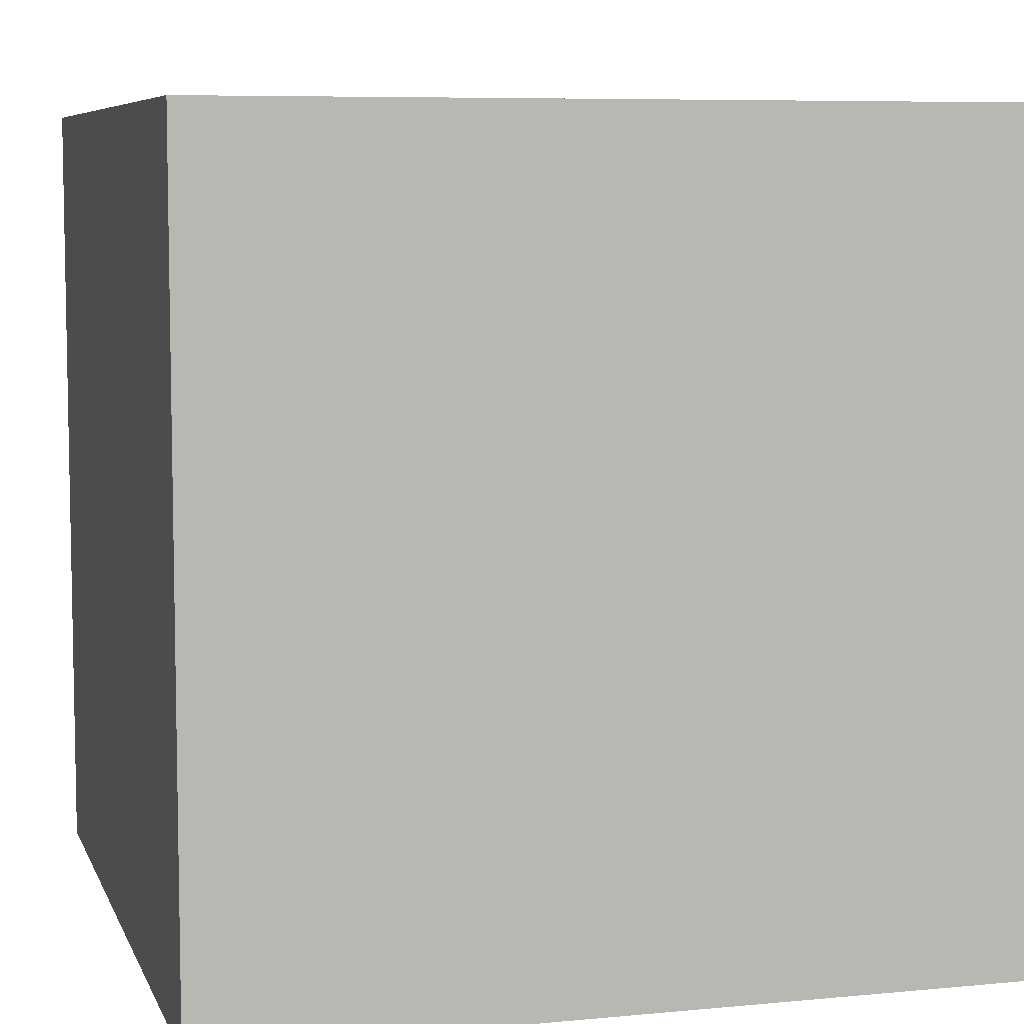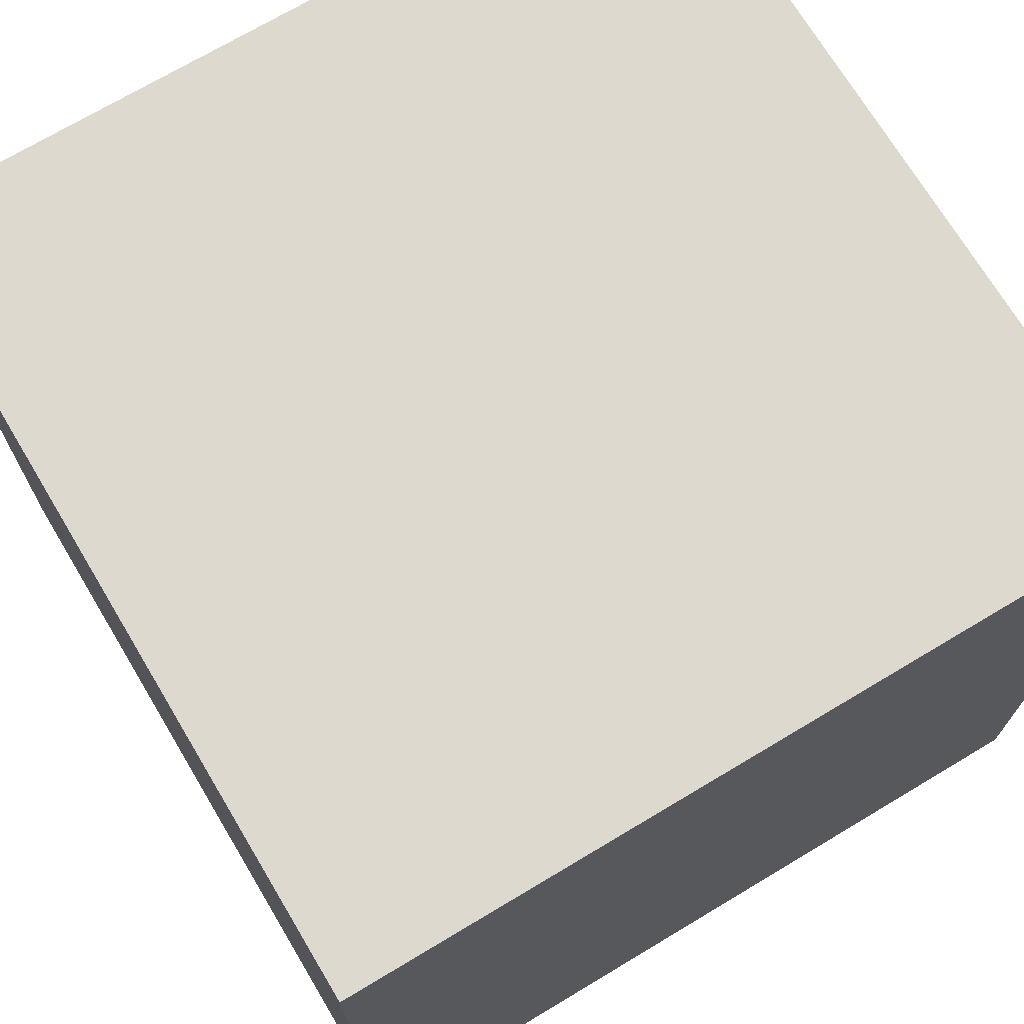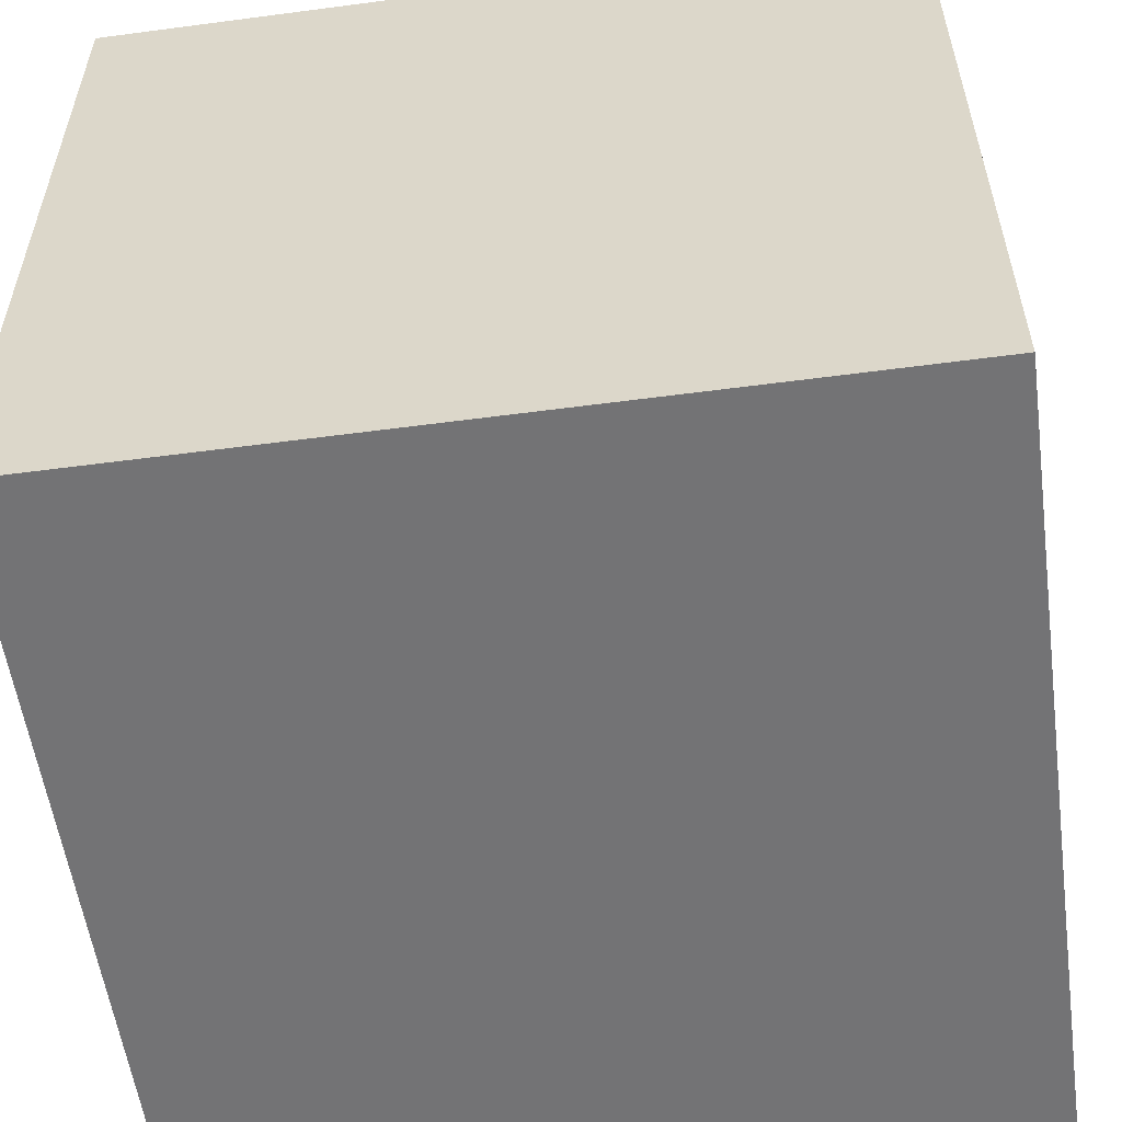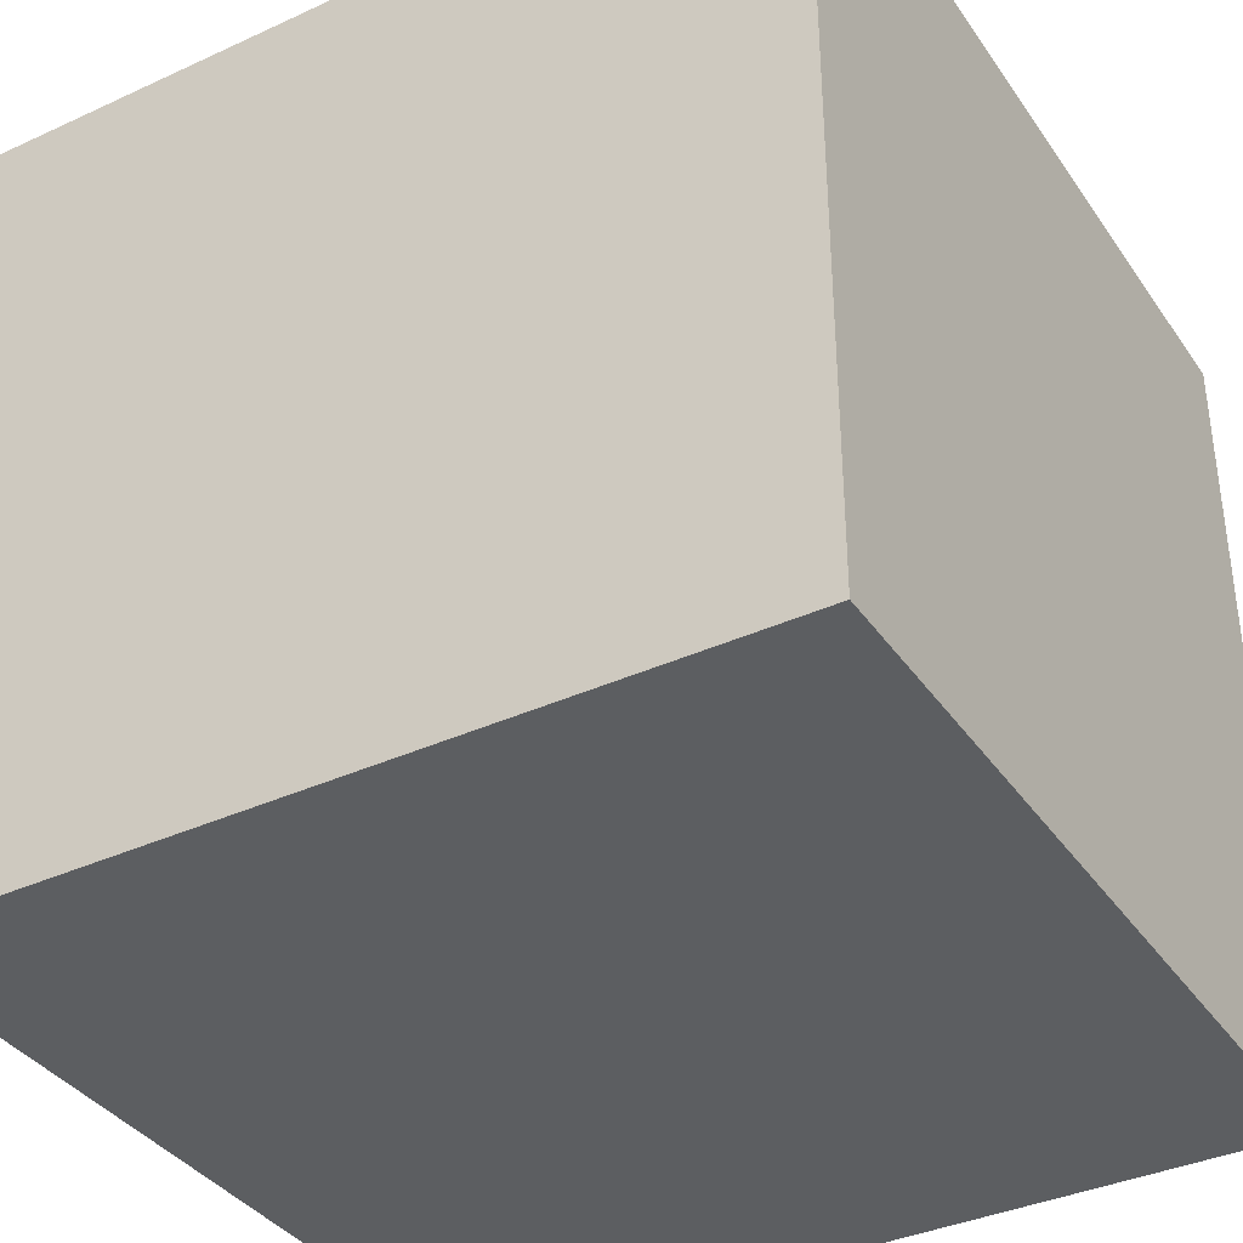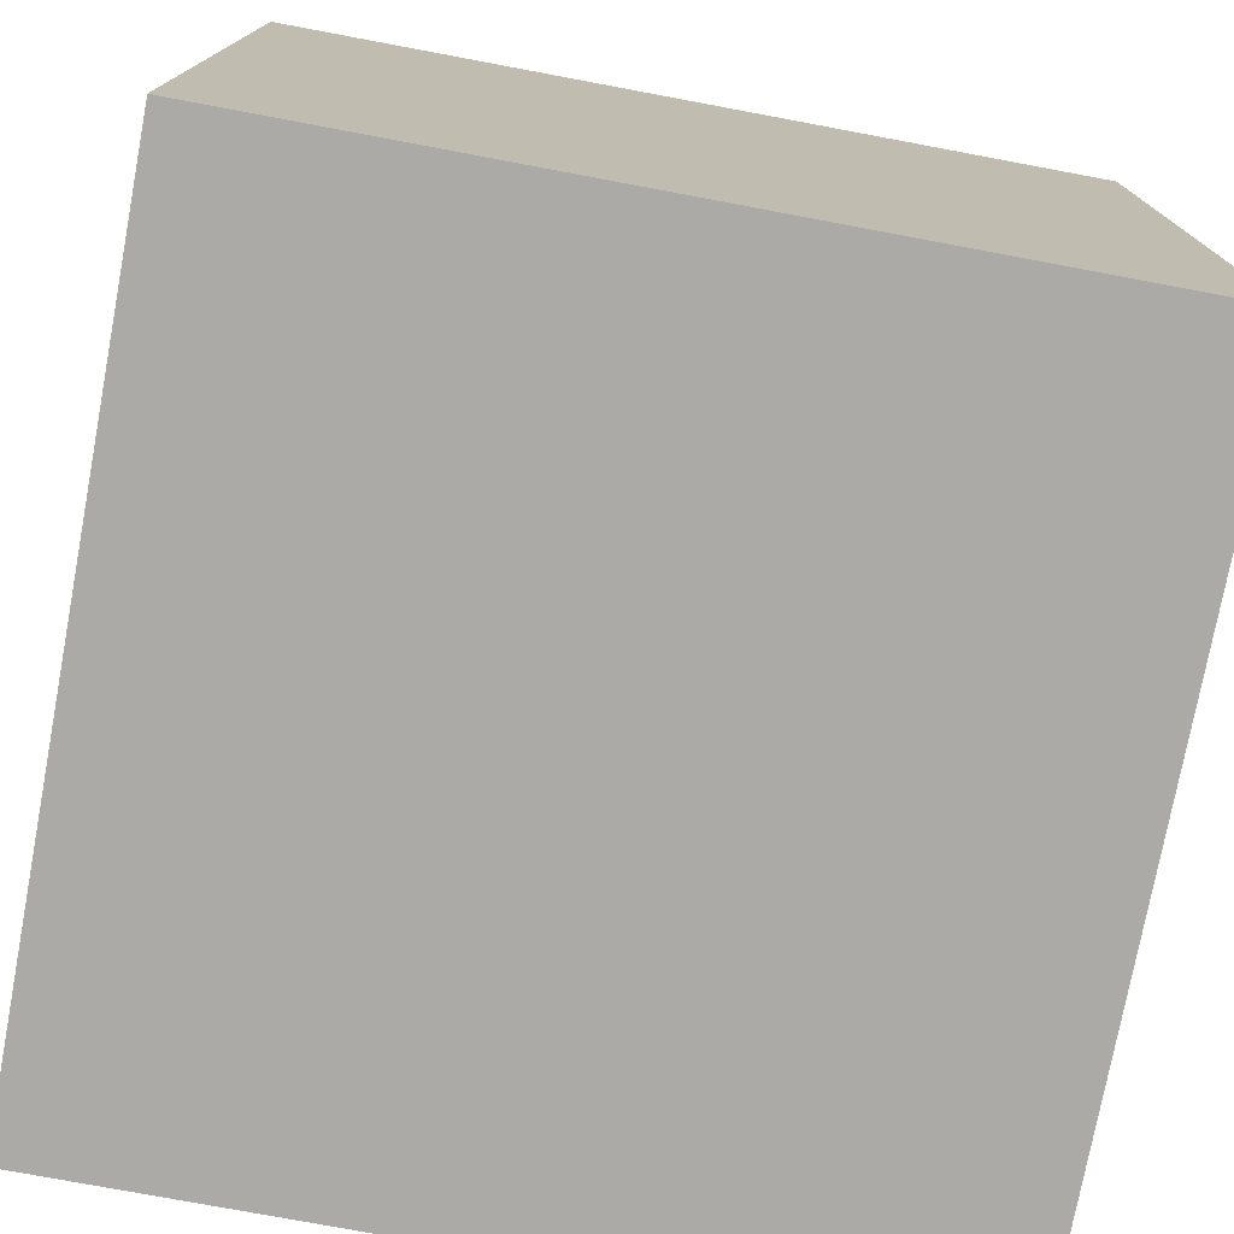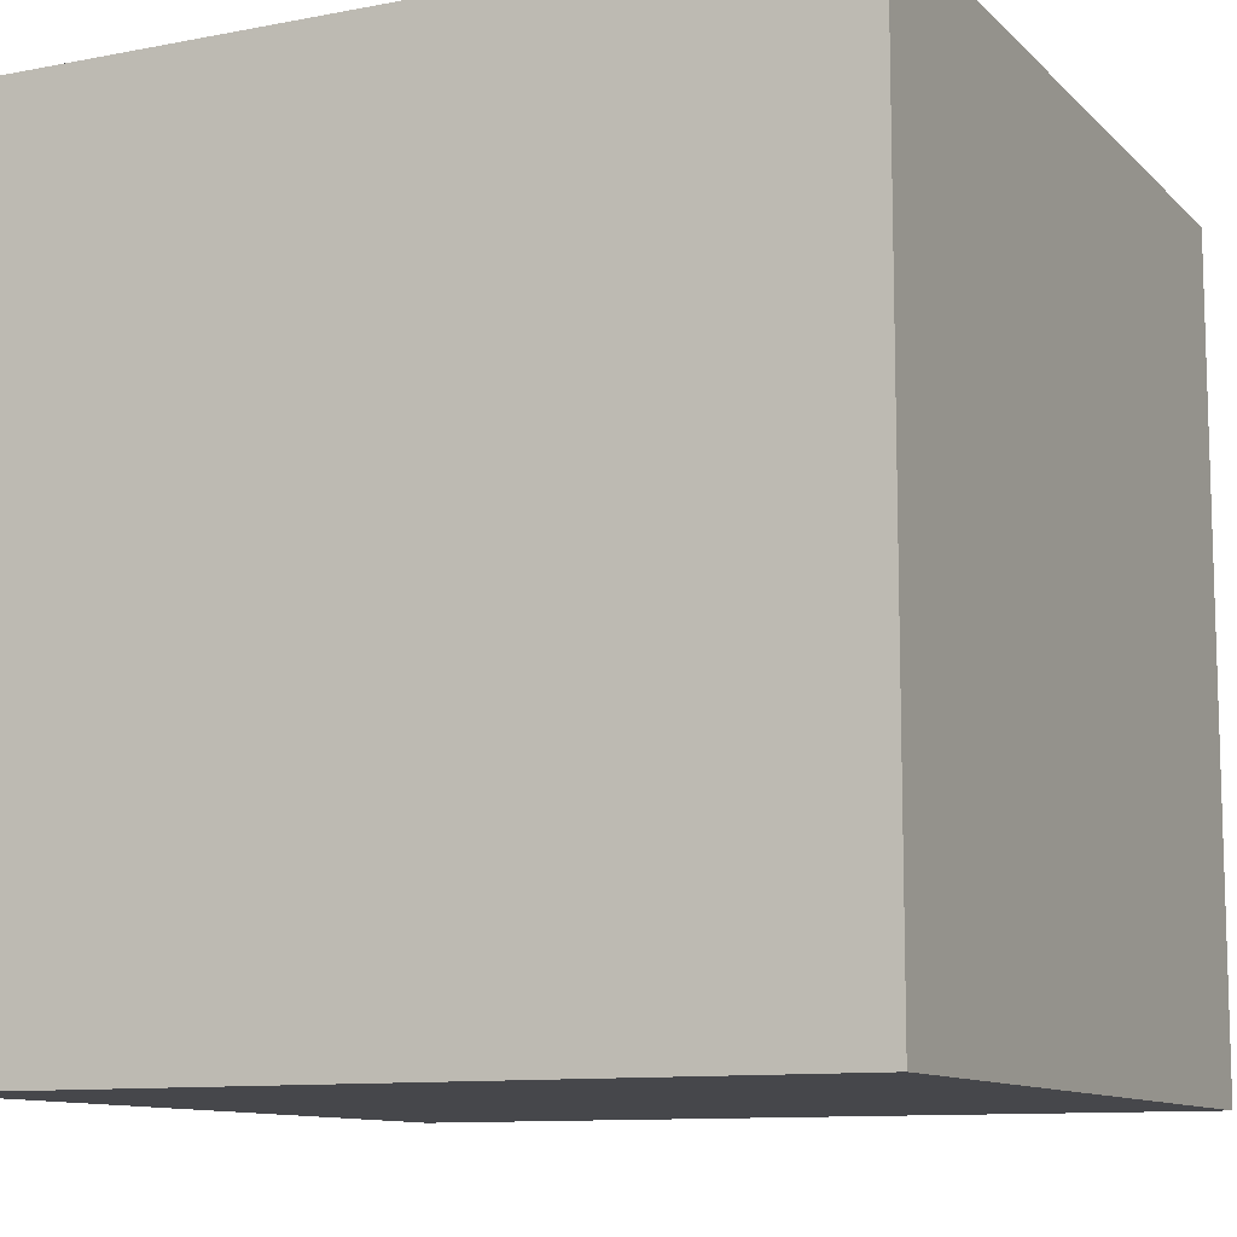
<metadata>
{"format":"obj","ext":"obj","renderer":"f3d","projection":"perspective","resolution":1024,"background":"white","views":[{"elev":7.1,"azim":74.5,"up":"+Y"},{"elev":71.4,"azim":-120.9,"up":"+Z"},{"elev":-56.0,"azim":97.9,"up":"+Z"},{"elev":-37.3,"azim":120.5,"up":"+Y"},{"elev":-76.0,"azim":-100.6,"up":"+Z"},{"elev":-10.7,"azim":25.7,"up":"+Y"}]}
</metadata>
<code>
g cube
v  0  0  0   v1 = back lower left (origin)
v  0  0  1   v2 = front lower left
v  0  1  0   v3 = back upper left
v  0  1  1   v4 = front upper left
v  1  0  0   v5 = back lower right
v  1  0  1   v6 = front lower right
v  1  1  0   v7 = back upper right
v  1  1  1   v8 = front upper right
g back face
f 1 7 5
f 1 3 7
g left face
f 1 4 3
f 1 2 4
g top face
f 3 8 7
f 3 4 8
g right face
f 5 7 8
f 5 8 6
g bottom face
f 1 5 6
f 1 6 2
g front face
f 2 6 8
f 2 8 4

</code>
